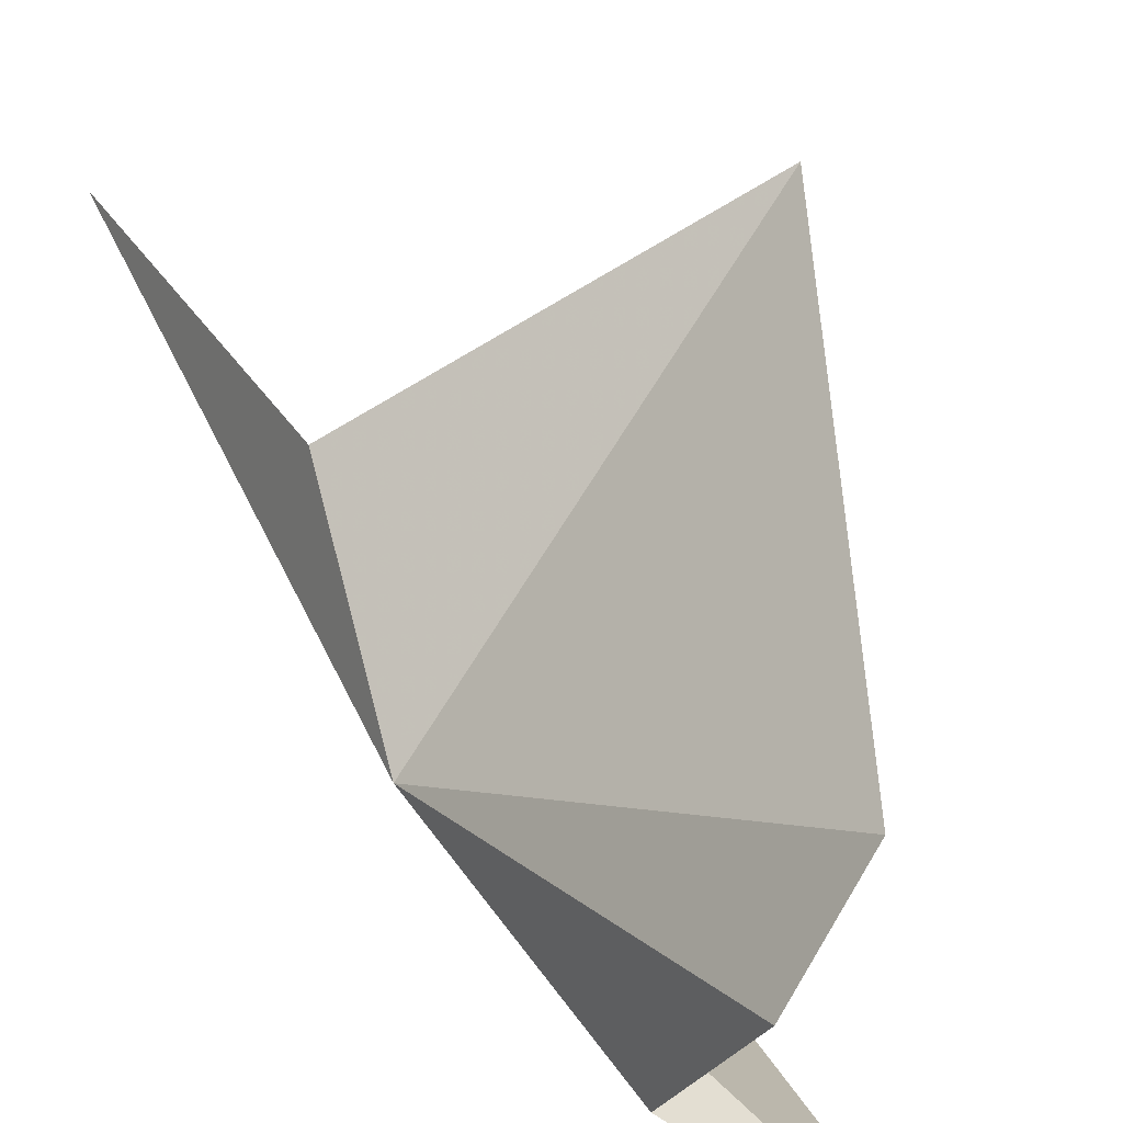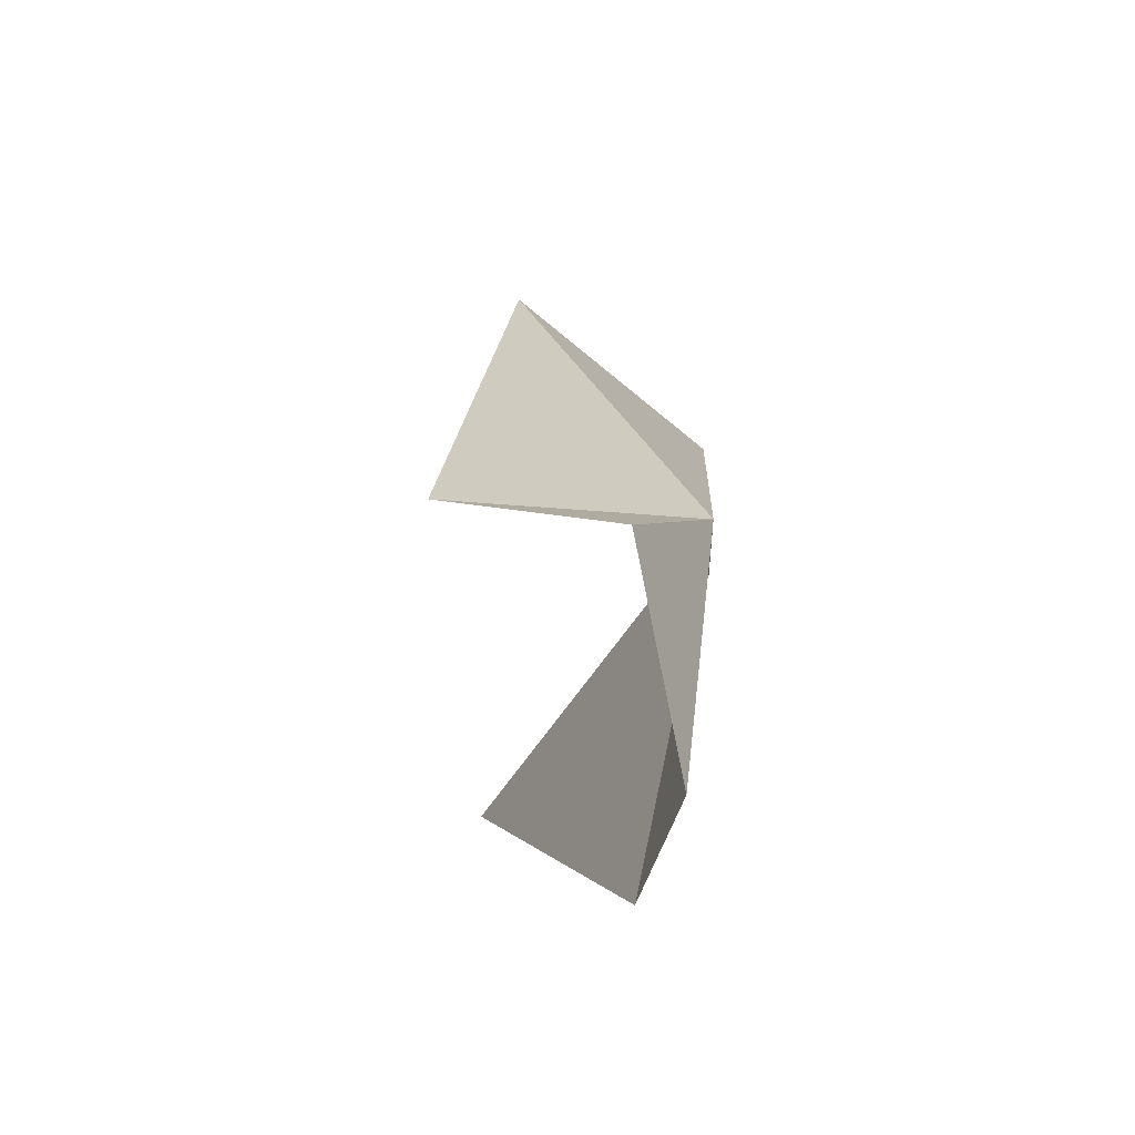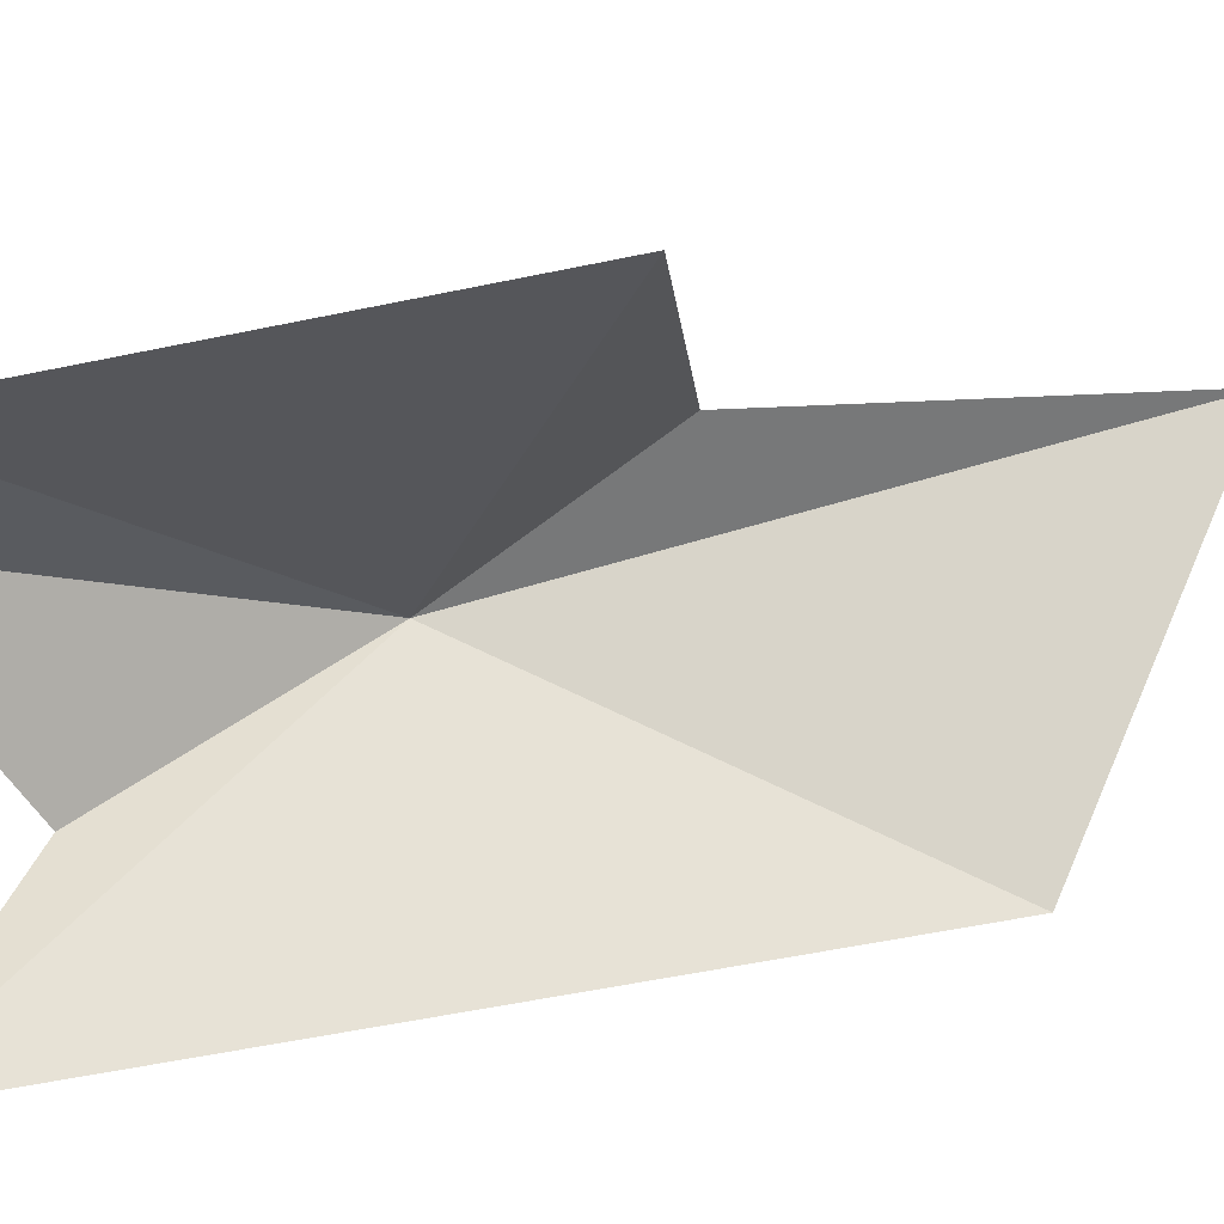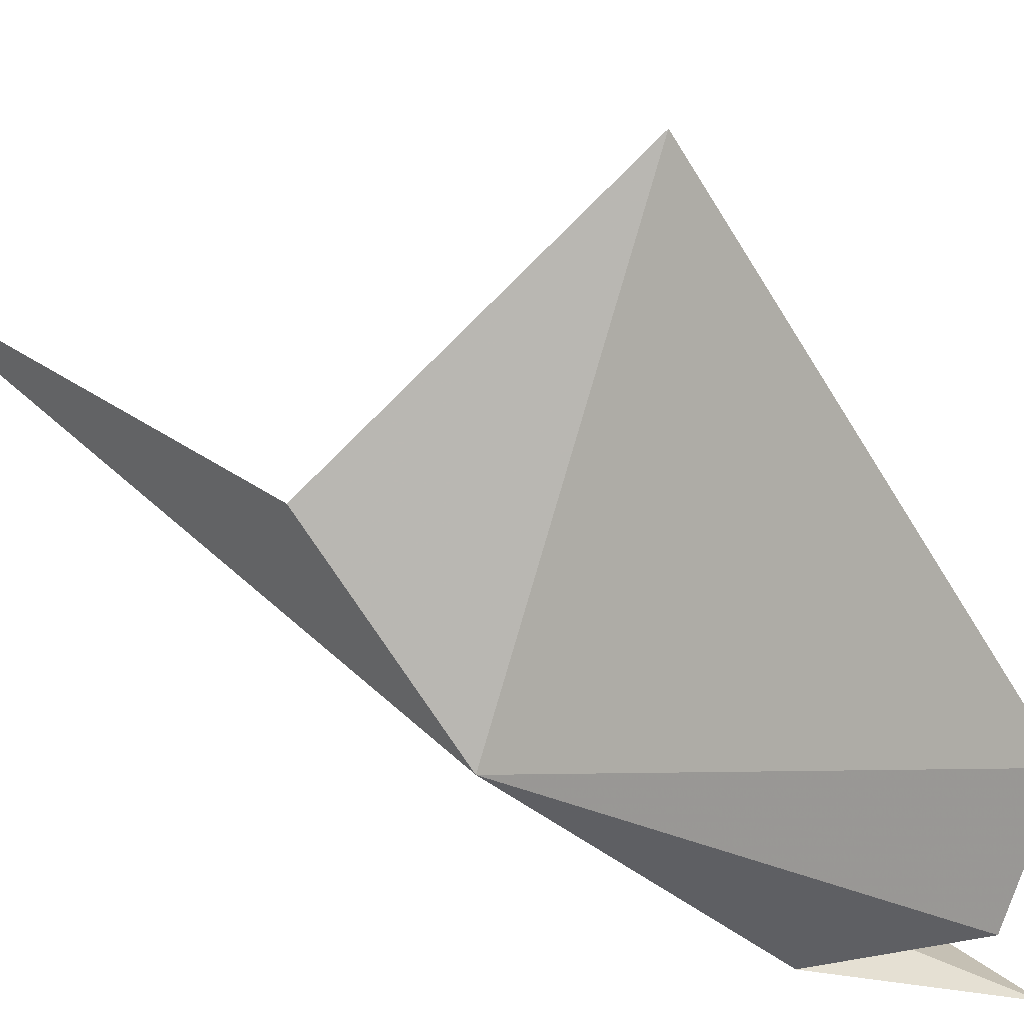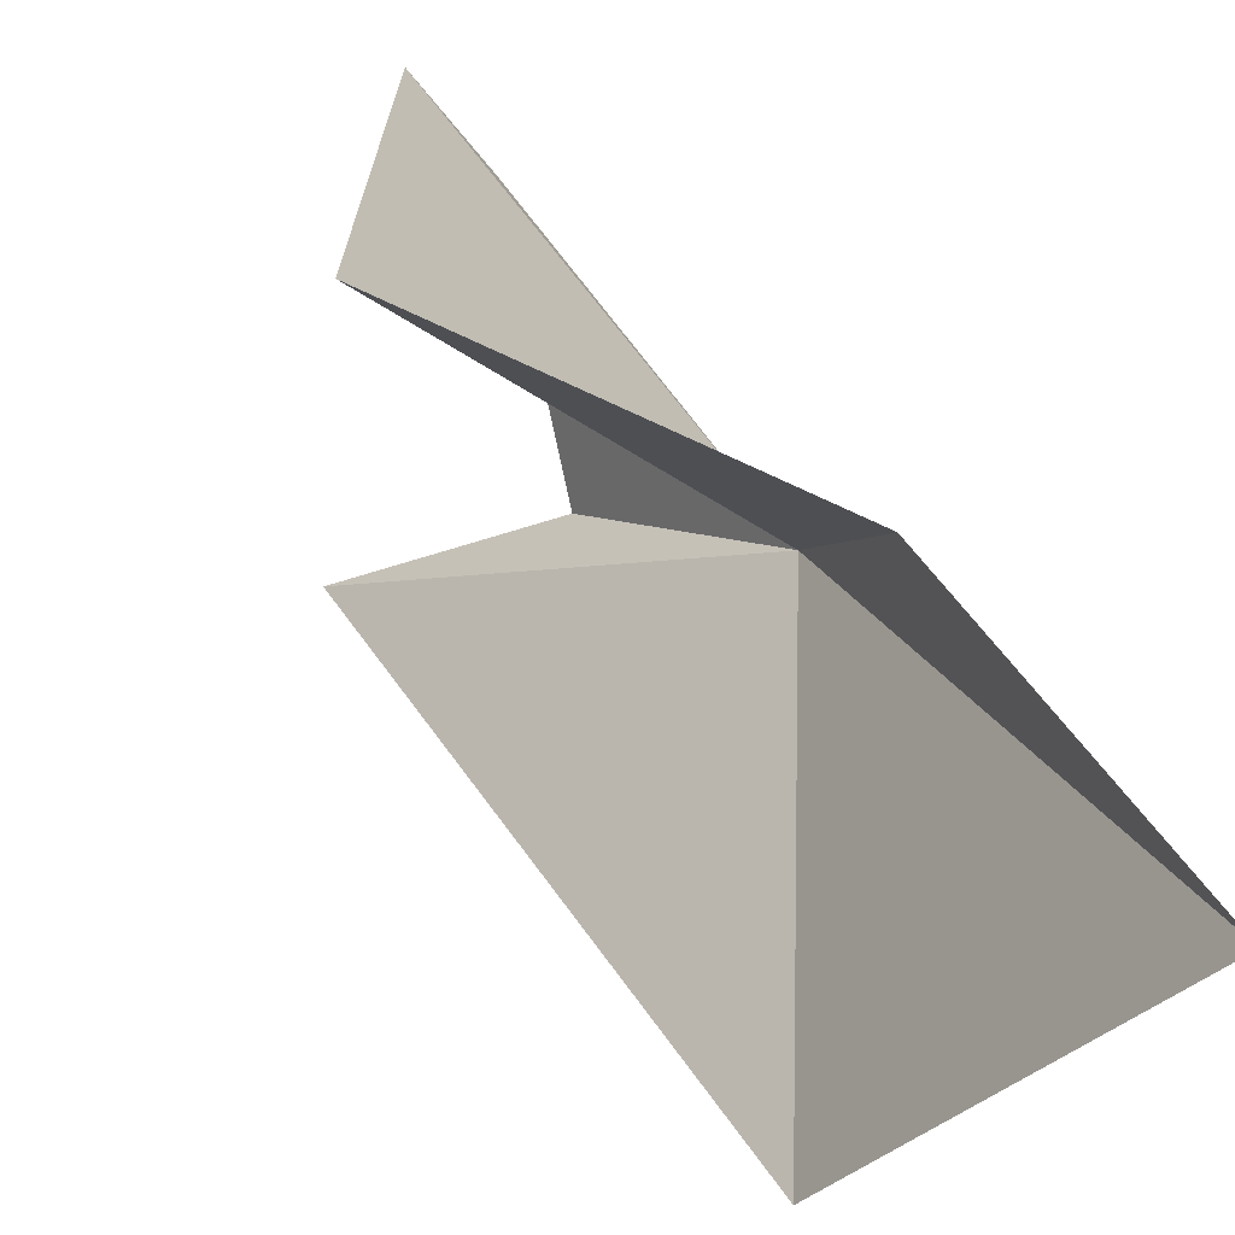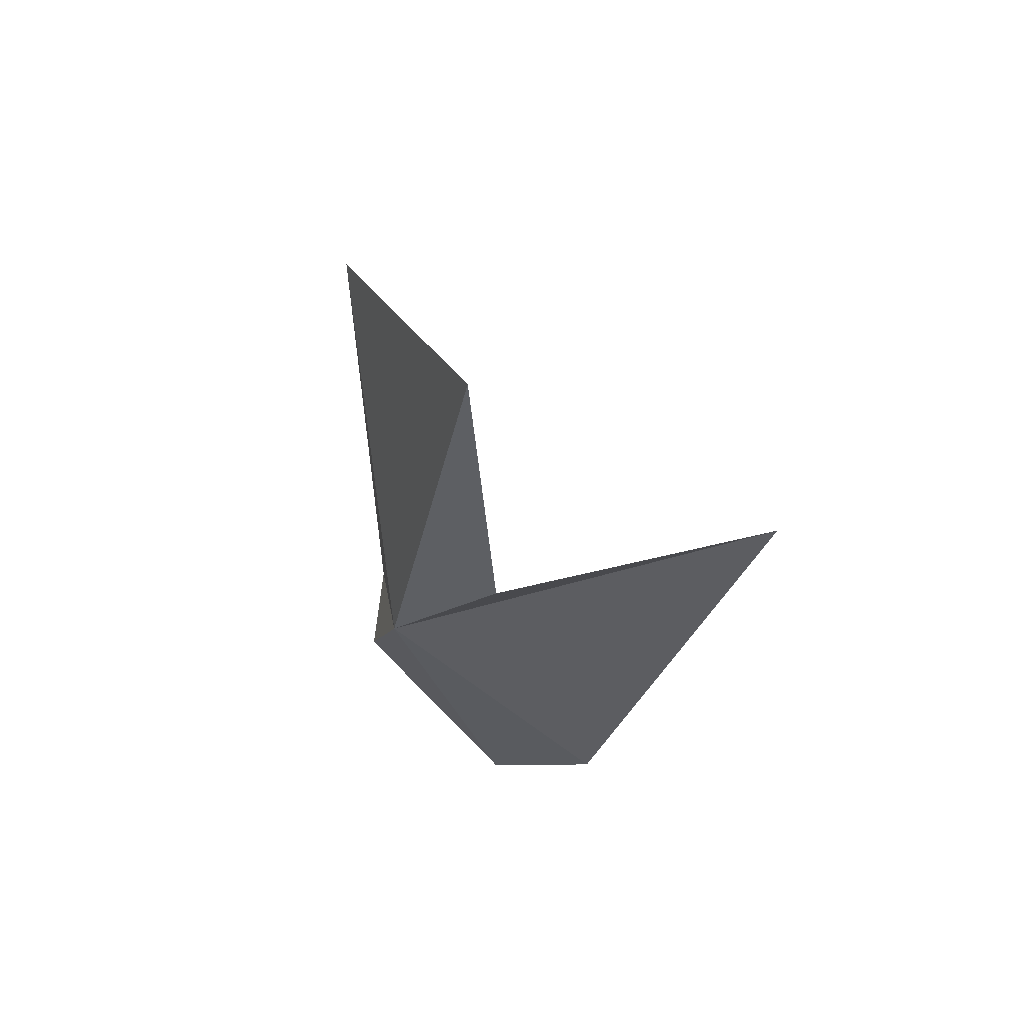
<metadata>
{"format":"obj","ext":"obj","renderer":"f3d","projection":"perspective","resolution":1024,"background":"white","views":[{"elev":37.0,"azim":-24.9,"up":"+Z"},{"elev":-68.2,"azim":-166.3,"up":"+Y"},{"elev":19.8,"azim":78.6,"up":"+Z"},{"elev":52.3,"azim":-50.9,"up":"+Z"},{"elev":35.2,"azim":158.8,"up":"+Z"},{"elev":56.9,"azim":-54.1,"up":"+Y"}]}
</metadata>
<code>
v -3.481 37.21 13.49
v 0.2312 38.3 17.12
v -3.228 39.33 15.03
v -1.592 41.62 11.57
v -1.043 33.07 11.1
v -3.467 43.75 14.88
v -2.721 34.53 12.33
v -1.918 33.09 15.74
v -2.693 32.95 14.58
f 1 2 3
f 1 4 5
f 1 6 4
f 1 5 7
f 1 8 2
f 1 3 6
f 1 7 9
f 1 9 8

</code>
